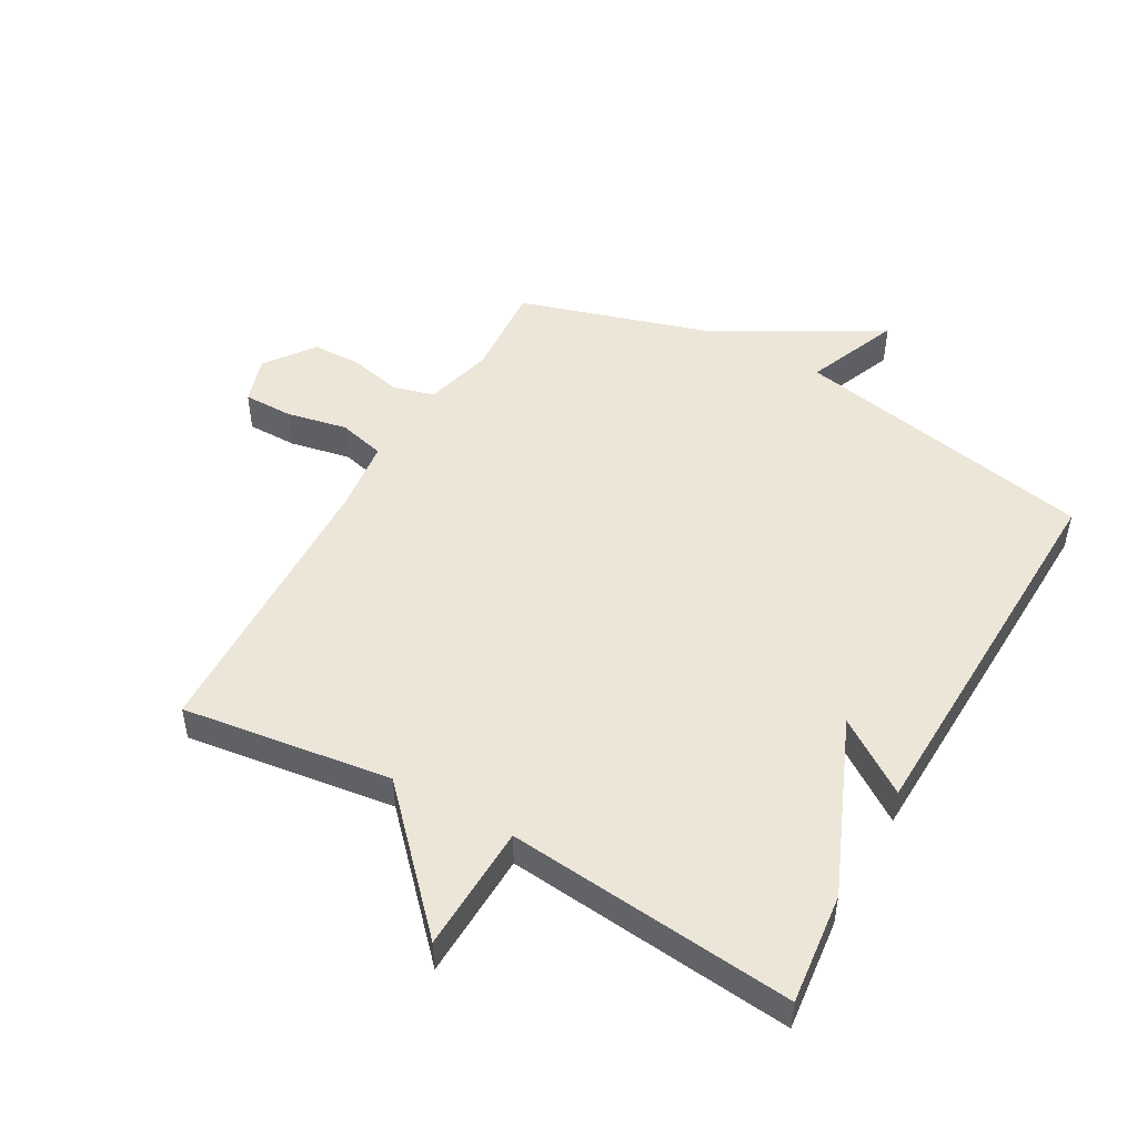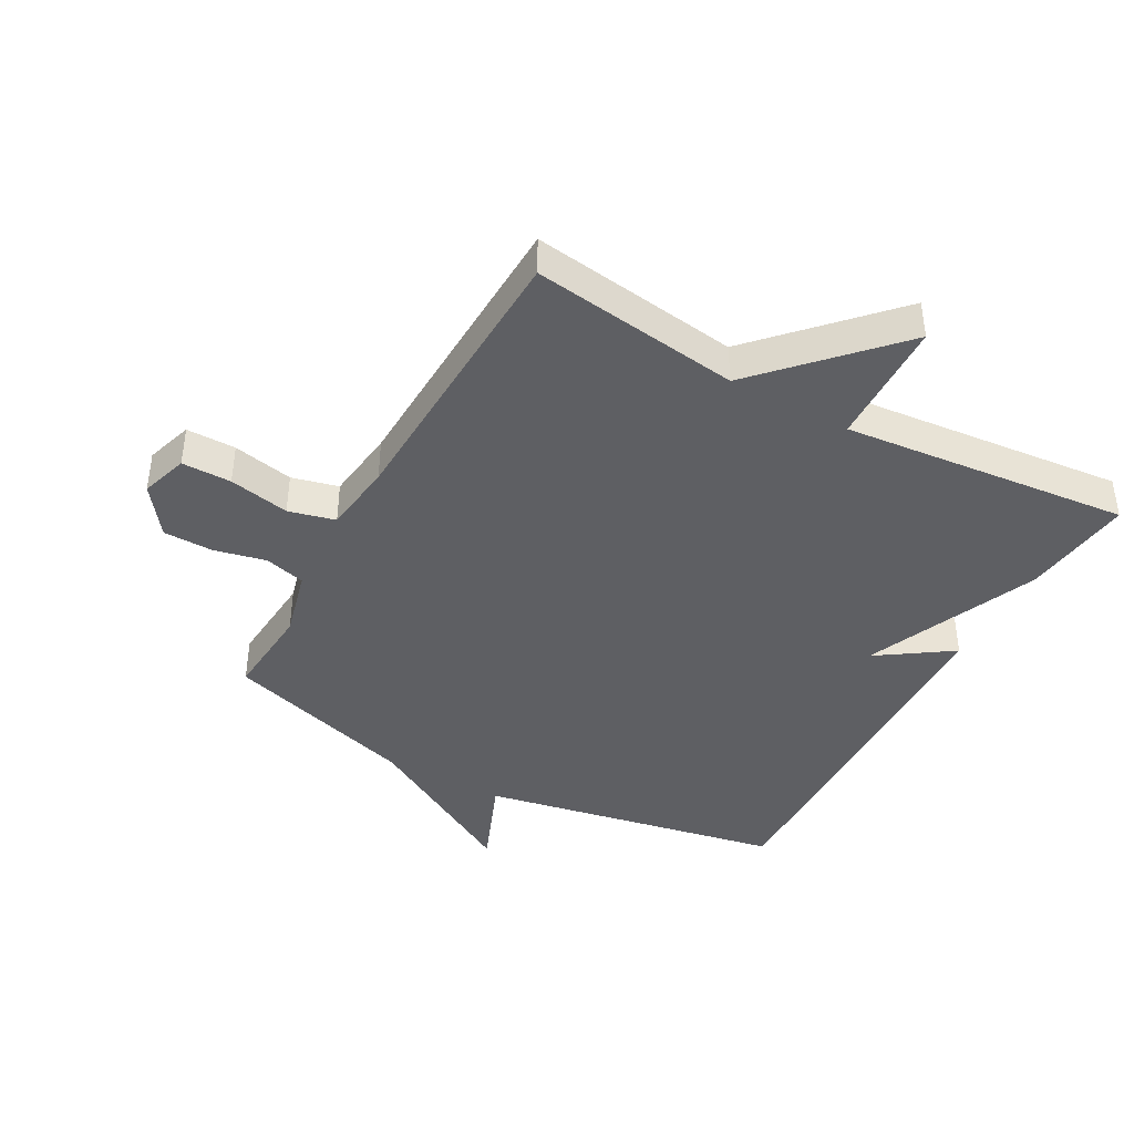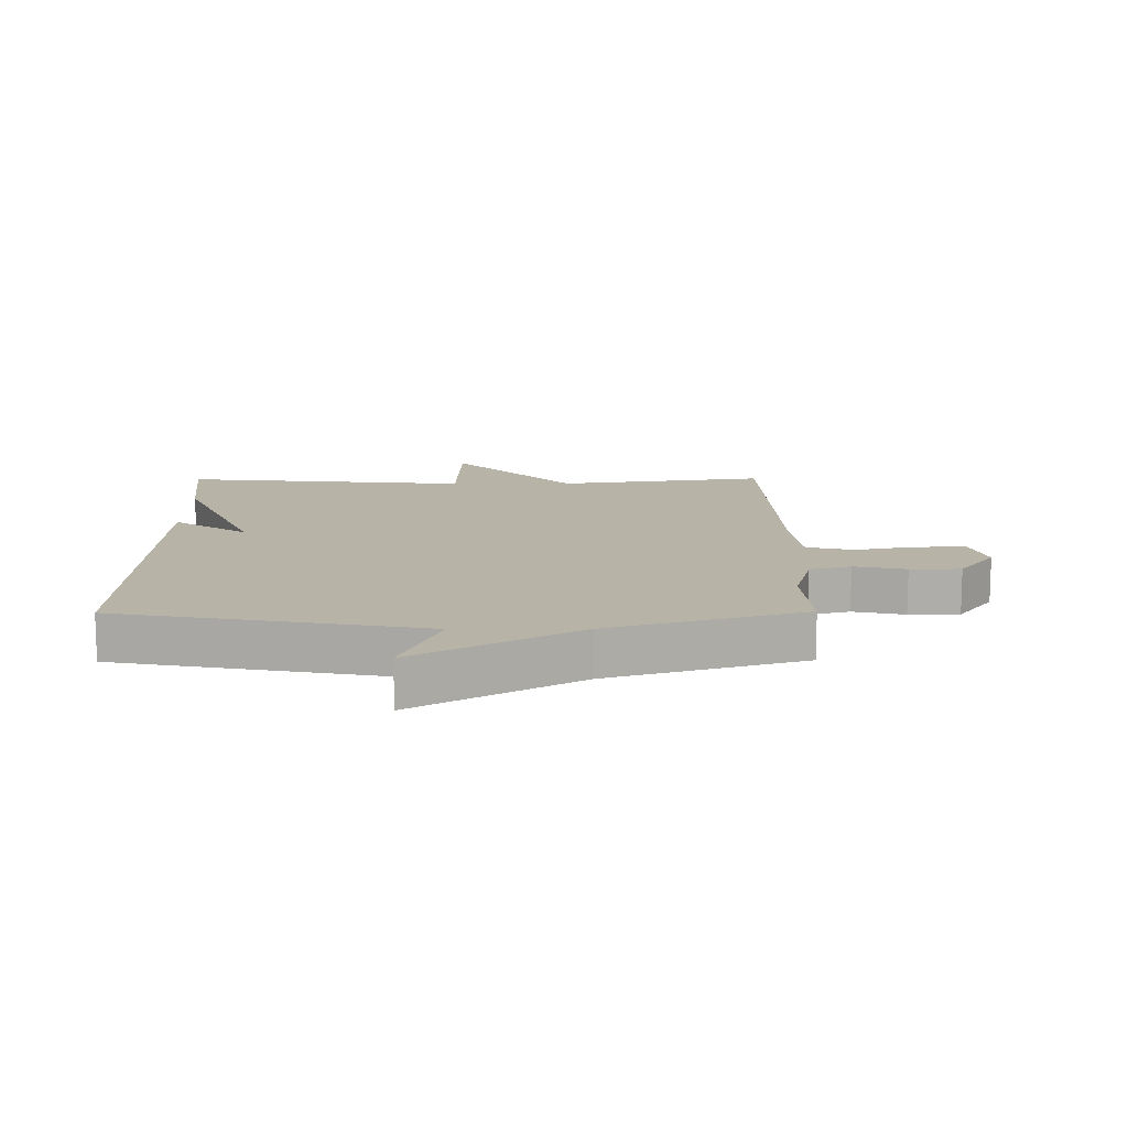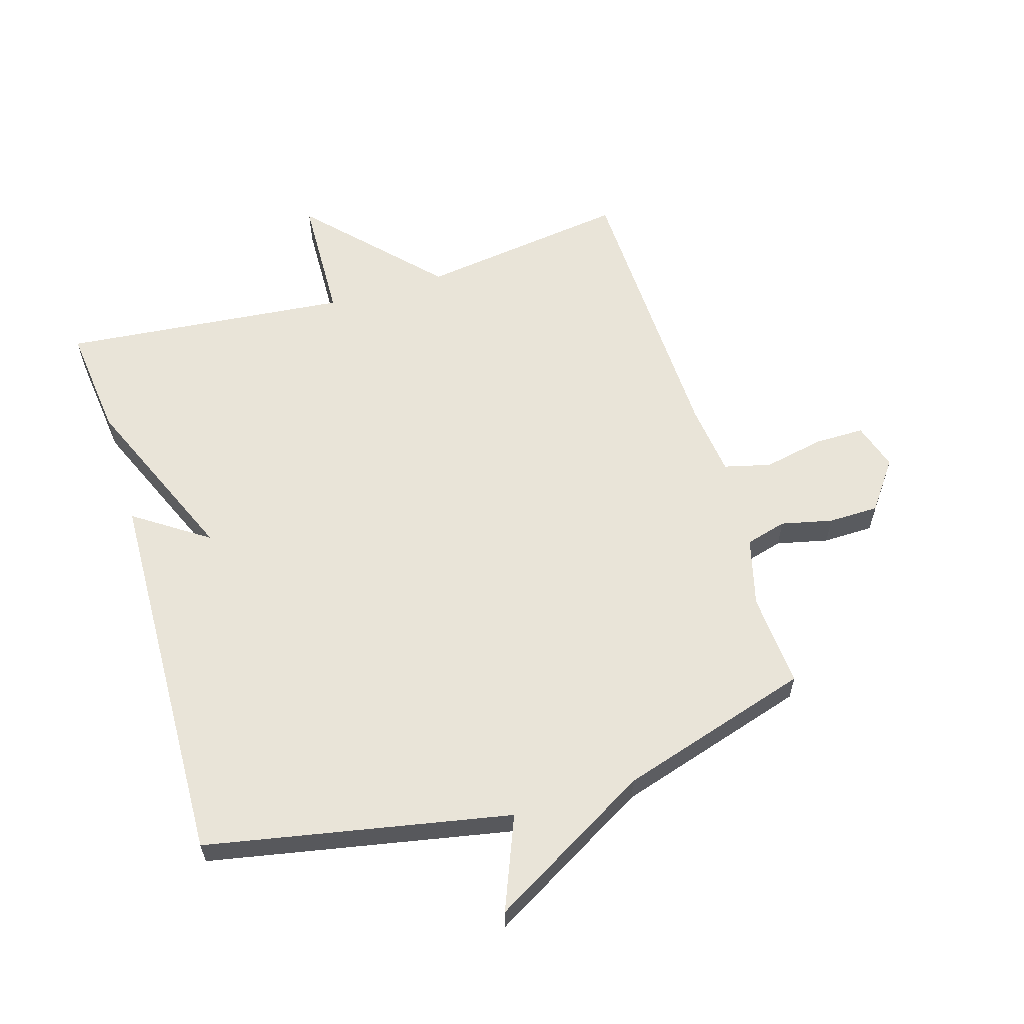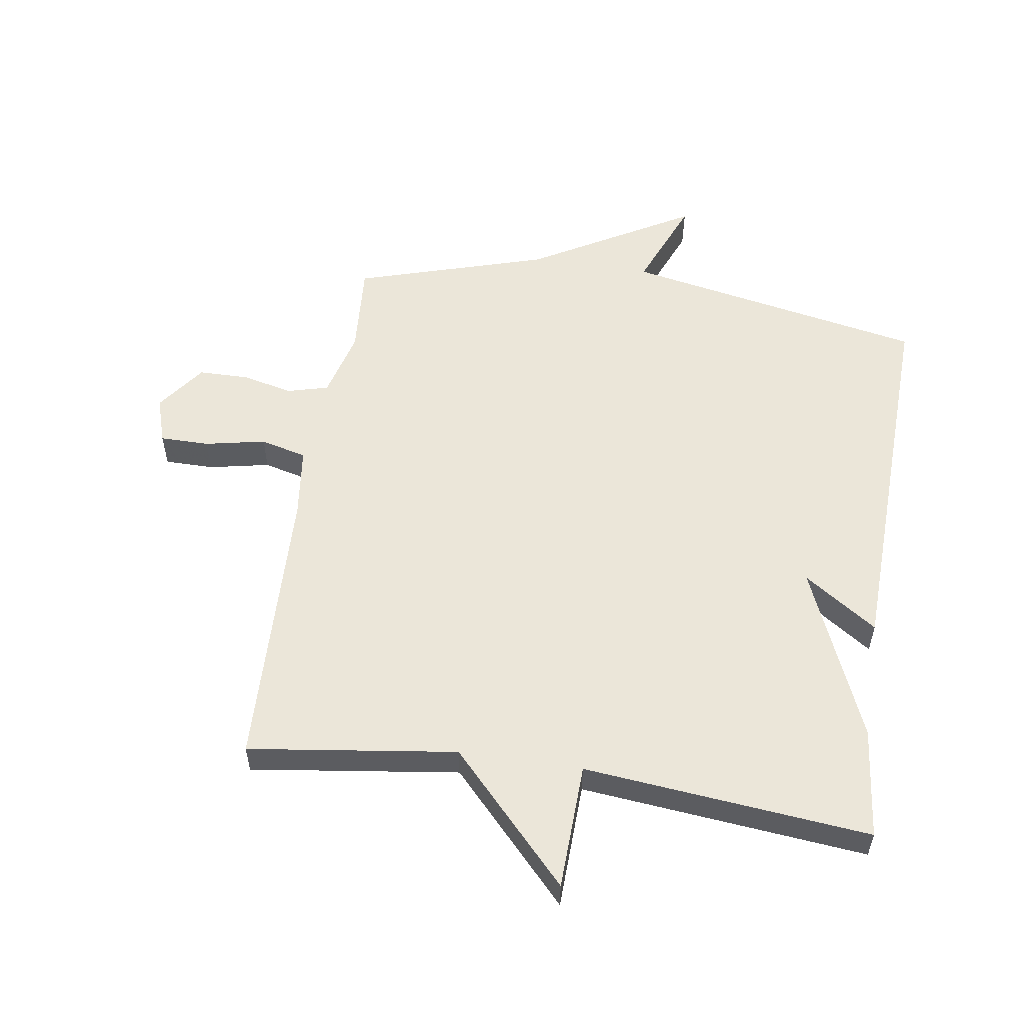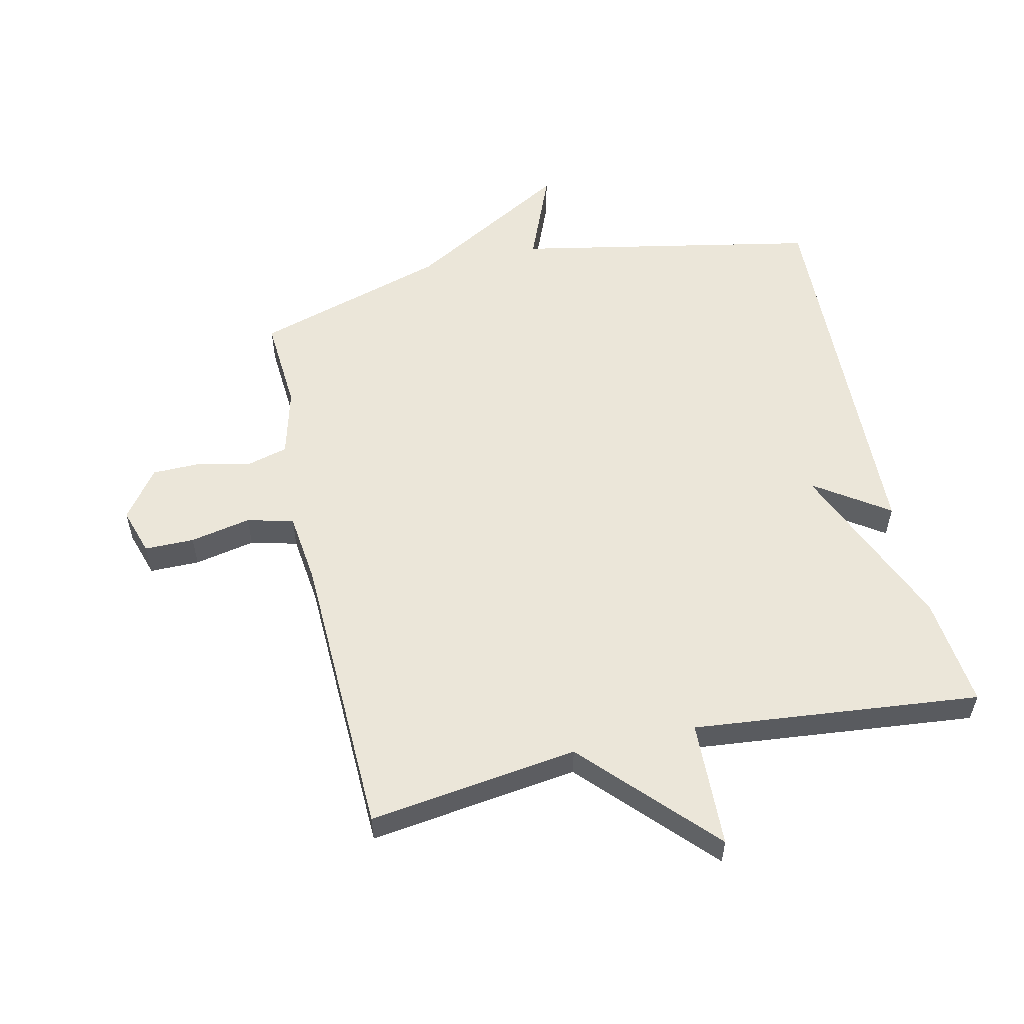
<metadata>
{"format":"obj","ext":"obj","renderer":"f3d","projection":"perspective","resolution":1024,"background":"white","views":[{"elev":49.4,"azim":29.4,"up":"+Y"},{"elev":-41.4,"azim":-29.0,"up":"+Y"},{"elev":12.7,"azim":179.5,"up":"+Y"},{"elev":60.1,"azim":163.1,"up":"+Y"},{"elev":55.3,"azim":8.7,"up":"+Y"},{"elev":55.7,"azim":-12.6,"up":"+Y"}]}
</metadata>
<code>
v 0.5 0.07 0.5
v 0.48 0.07 0.32
v 0.361 0.07 0.039
v 0.48 0.07 0.12
v 0.5 0.07 -0.5
v 0.011 0.07 -0.595
v 0.072 0.07 -0.745
v -0.189 0.07 -0.595
v -0.5 0.07 -0.5
v -0.489 0.07 -0.348
v -0.518 0.07 -0.237
v -0.584 0.07 -0.219
v -0.667 0.07 -0.238
v -0.748 0.07 -0.237
v -0.806 0.07 -0.158
v -0.782 0.07 -0.082
v -0.702 0.07 -0.082
v -0.604 0.07 -0.102
v -0.529 0.07 -0.083
v -0.515 0.07 0.033
v -0.5 0.07 0.5
v -0.163 0.07 0.454
v 0.03 0.07 0.659
v 0.037 0.07 0.454
v 0.5 0 0.5
v 0.48 0 0.32
v 0.361 0 0.039
v 0.48 0 0.12
v 0.5 0 -0.5
v 0.011 0 -0.595
v 0.072 0 -0.745
v -0.189 0 -0.595
v -0.5 0 -0.5
v -0.489 0 -0.348
v -0.518 0 -0.237
v -0.584 0 -0.219
v -0.667 0 -0.238
v -0.748 0 -0.237
v -0.806 0 -0.158
v -0.782 0 -0.082
v -0.702 0 -0.082
v -0.604 0 -0.102
v -0.529 0 -0.083
v -0.515 0 0.033
v -0.5 0 0.5
v -0.163 0 0.454
v 0.03 0 0.659
v 0.037 0 0.454
f 22 23 24
f 20 21 22
f 19 20 22 24
f 16 17 18
f 15 16 18
f 14 15 18
f 13 14 18
f 12 13 18
f 11 12 18 19
f 1 2 3
f 24 1 3
f 19 24 3
f 11 19 3
f 10 11 3
f 6 7 8
f 5 6 8
f 4 5 8
f 3 4 8
f 3 8 9 10
f 48 47 46
f 46 45 44
f 48 46 44 43
f 42 41 40
f 42 40 39
f 42 39 38
f 42 38 37
f 42 37 36
f 43 42 36 35
f 27 26 25
f 27 25 48
f 27 48 43
f 27 43 35
f 27 35 34
f 32 31 30
f 32 30 29
f 32 29 28
f 32 28 27
f 34 33 32 27
f 1 25 26 2
f 2 26 27 3
f 3 27 28 4
f 4 28 29 5
f 5 29 30 6
f 6 30 31 7
f 7 31 32 8
f 8 32 33 9
f 9 33 34 10
f 10 34 35 11
f 11 35 36 12
f 12 36 37 13
f 13 37 38 14
f 14 38 39 15
f 15 39 40 16
f 16 40 41 17
f 17 41 42 18
f 18 42 43 19
f 19 43 44 20
f 20 44 45 21
f 21 45 46 22
f 22 46 47 23
f 23 47 48 24
f 24 48 25 1

</code>
